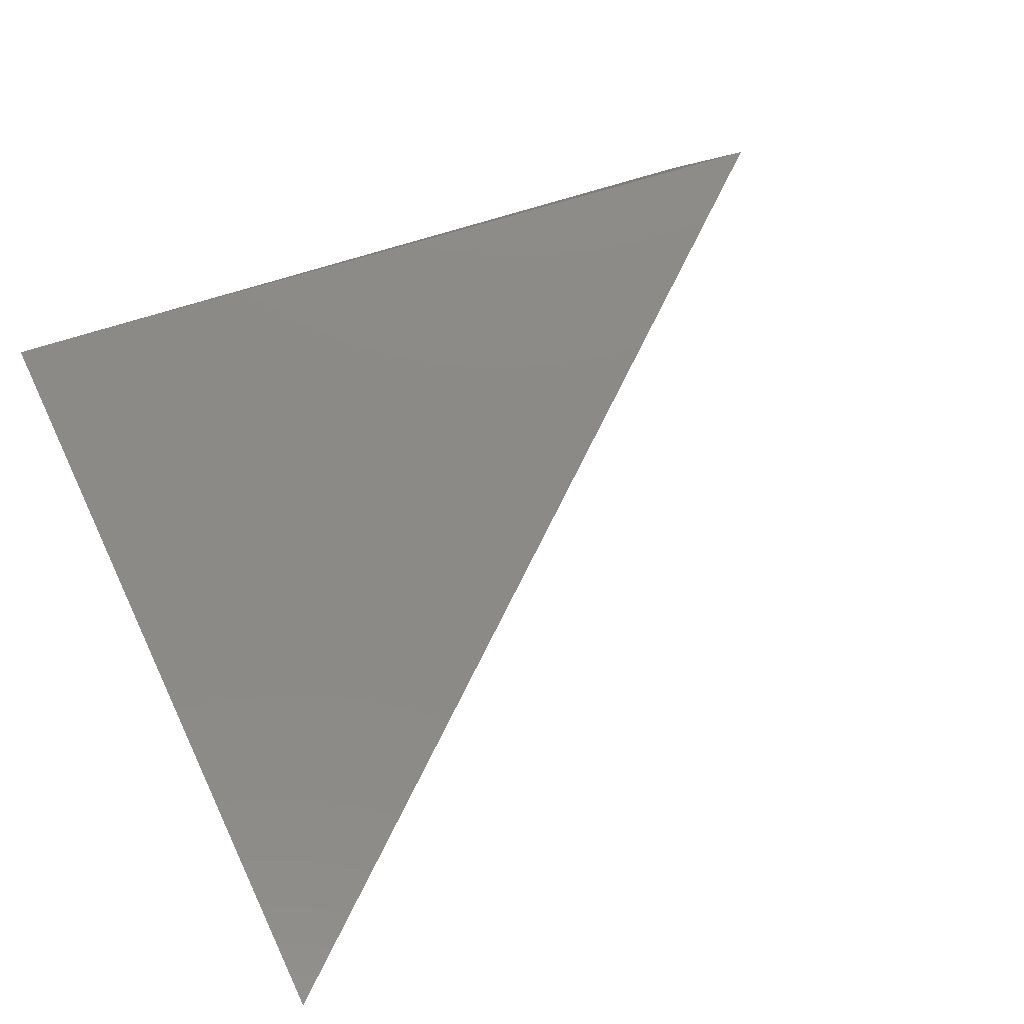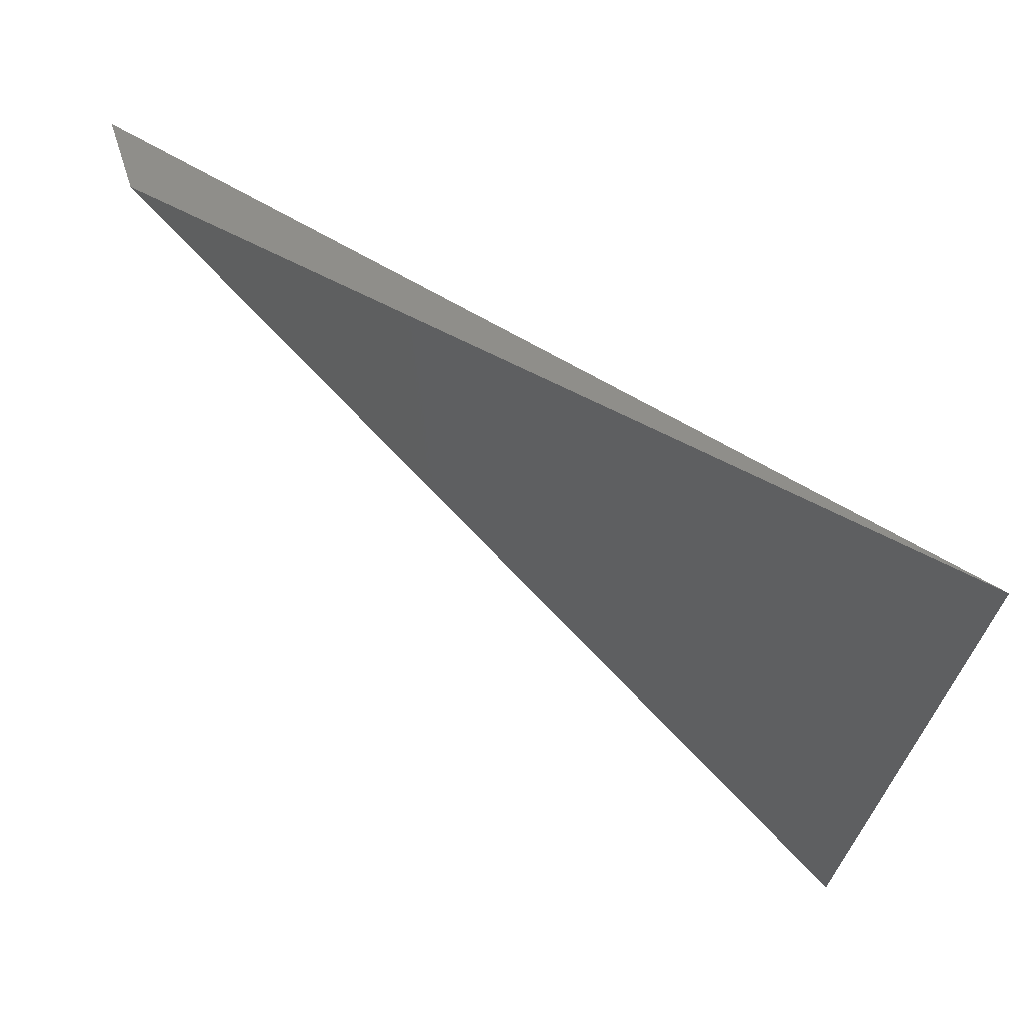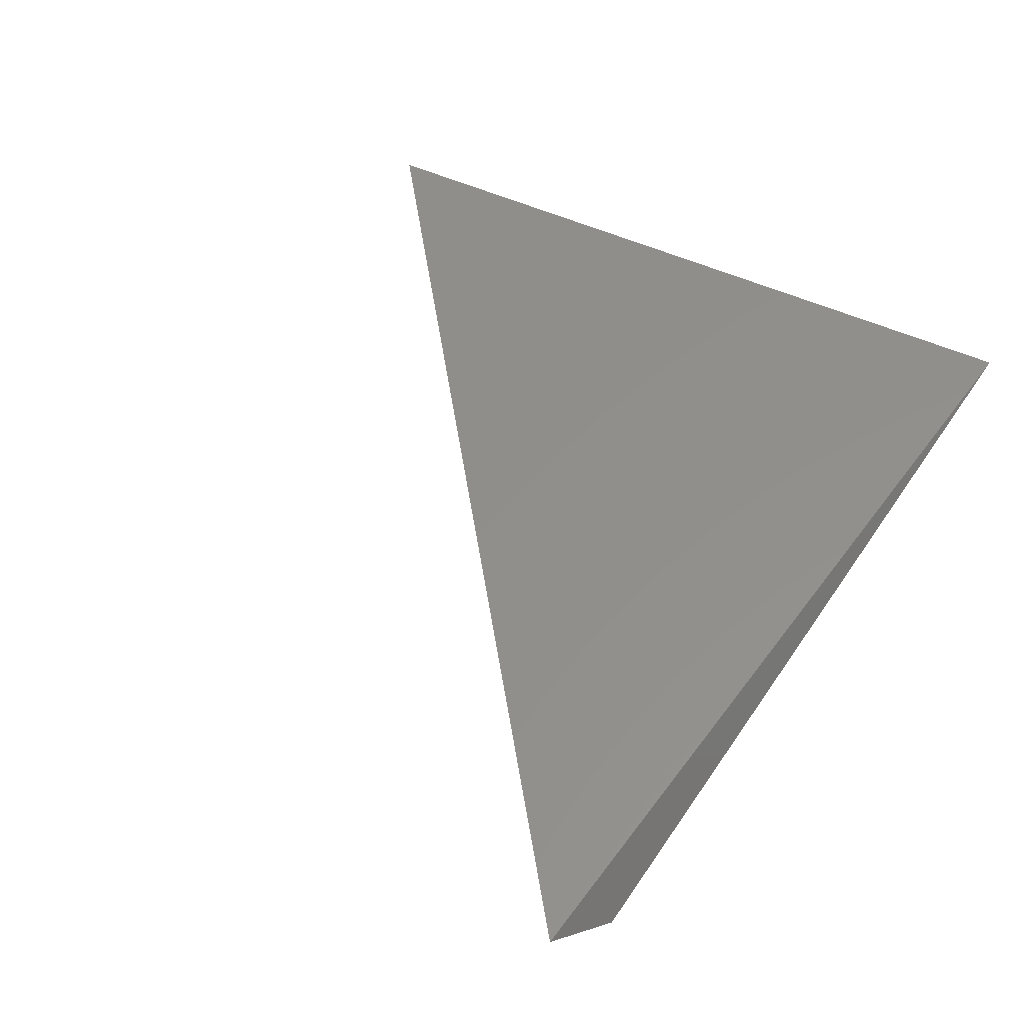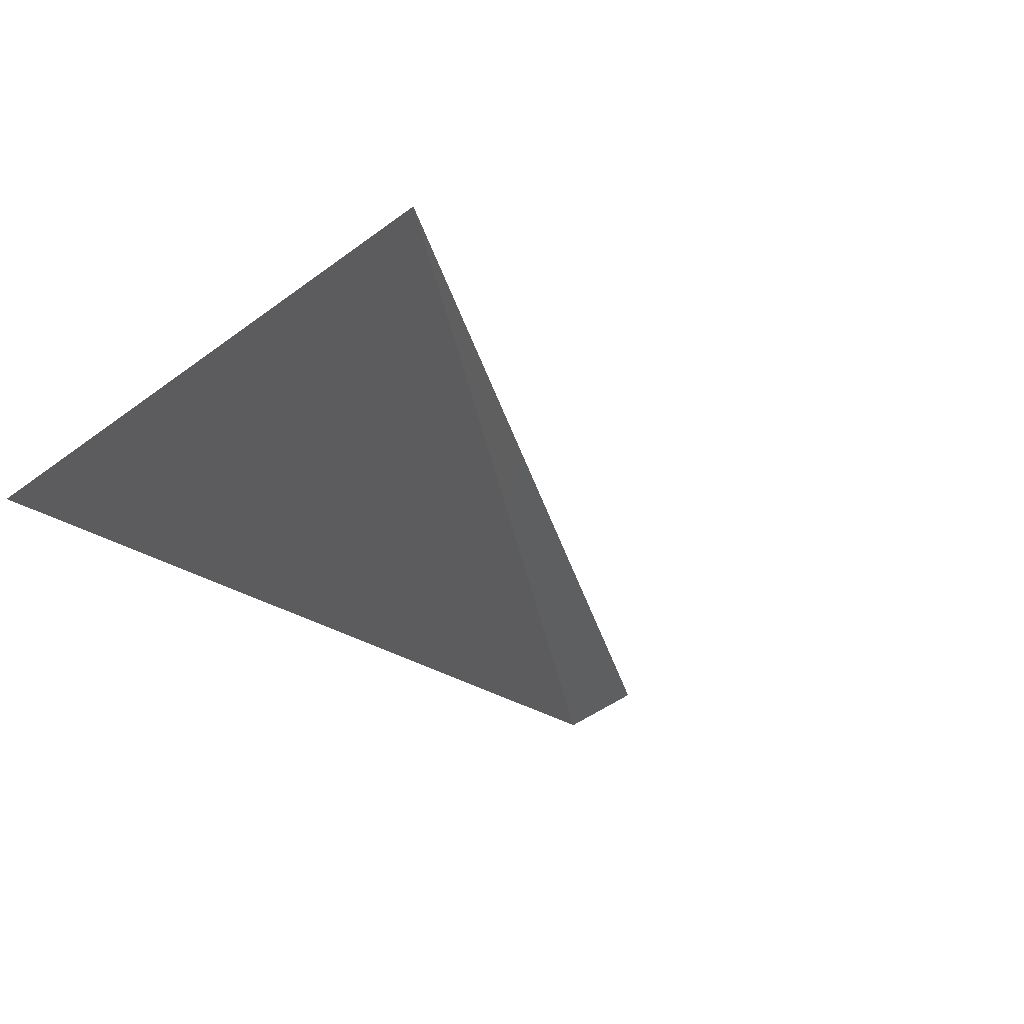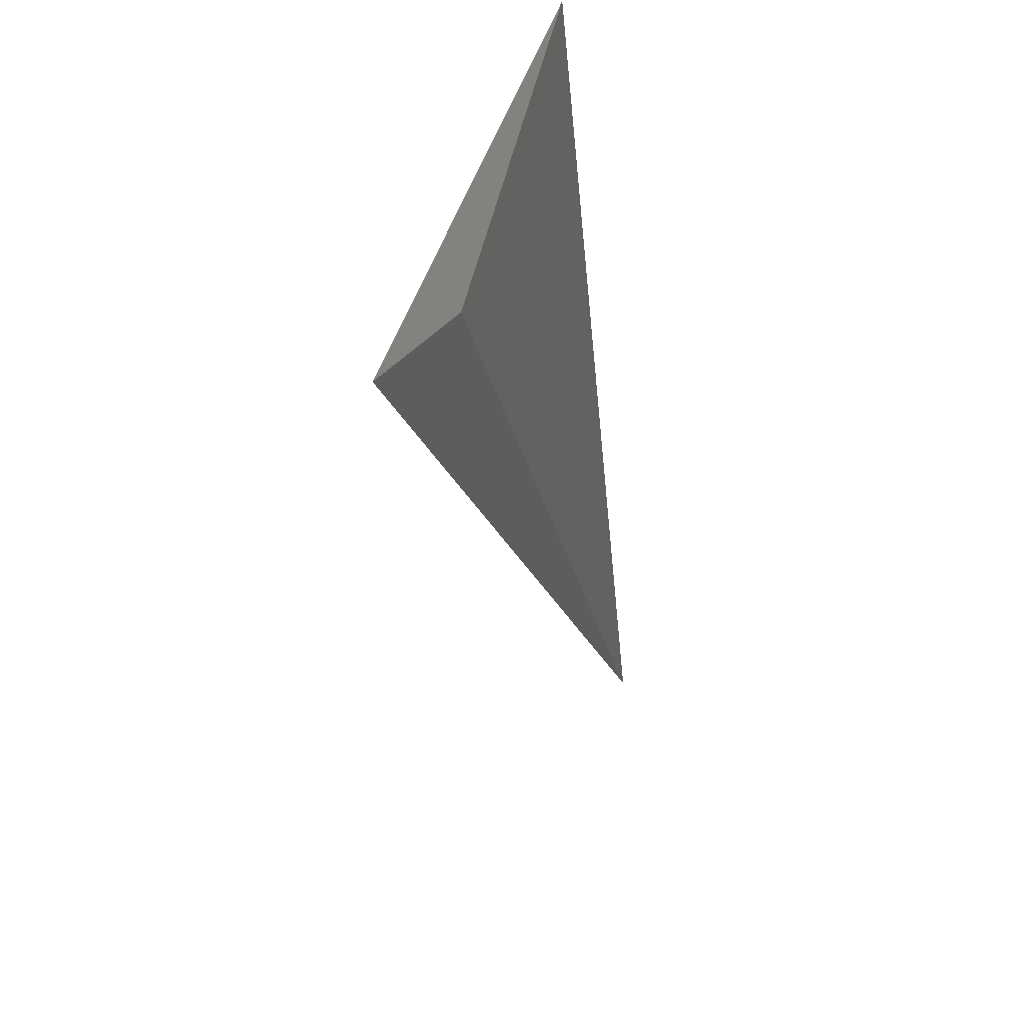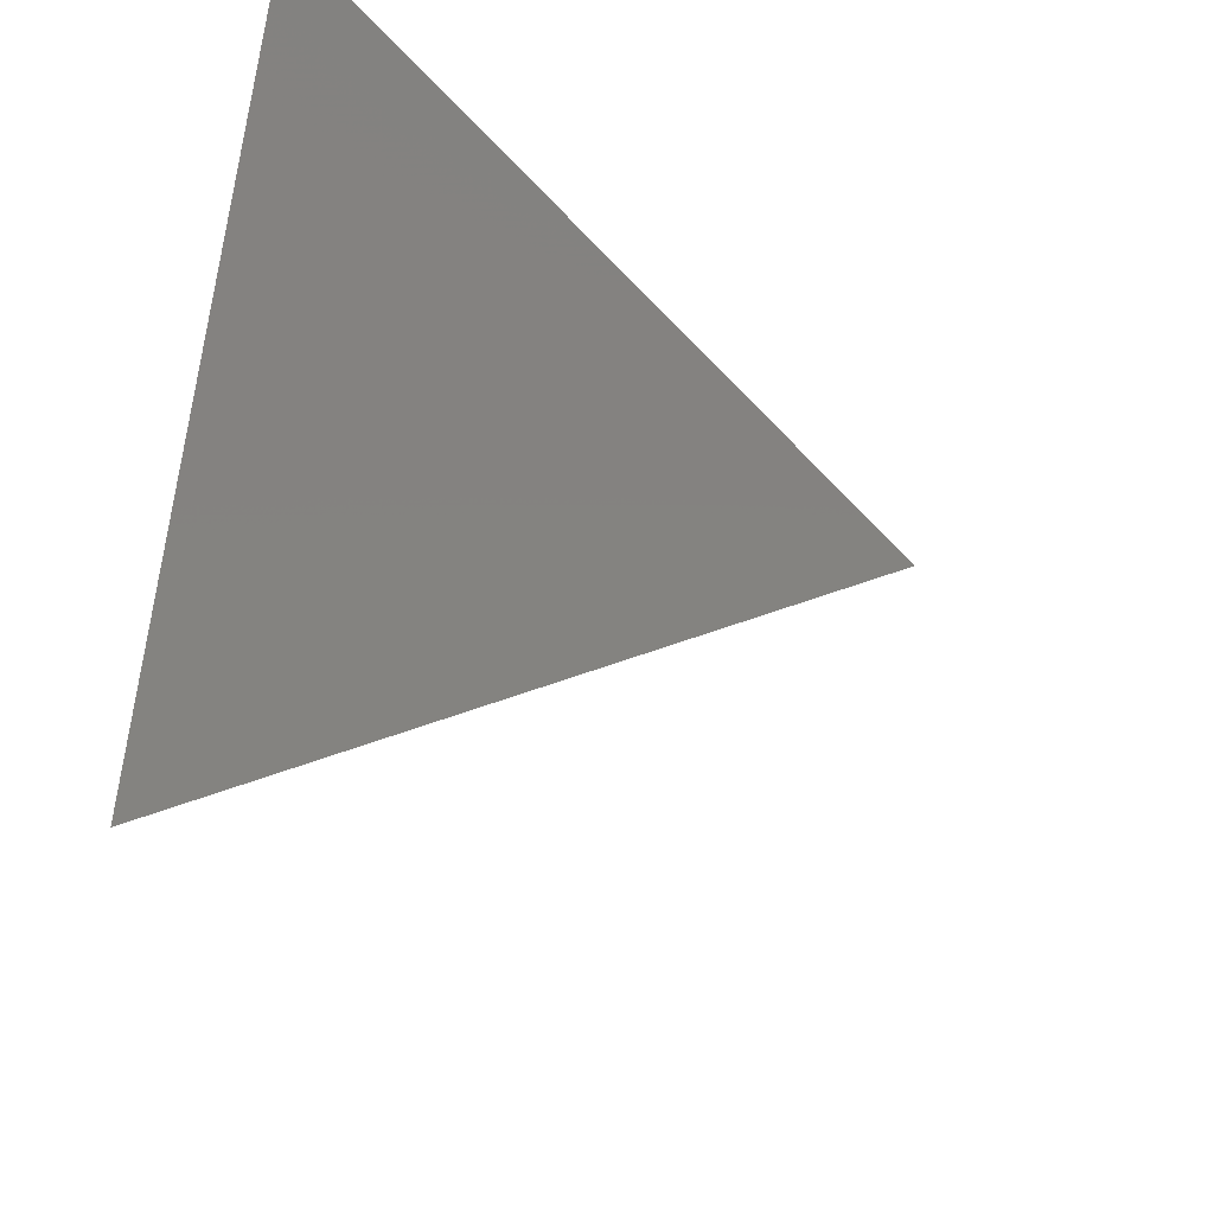
<metadata>
{"format":"stl","ext":"stl","renderer":"f3d","projection":"perspective","resolution":1024,"background":"white","views":[{"elev":74.1,"azim":-24.9,"up":"+Z"},{"elev":69.7,"azim":-145.4,"up":"+Y"},{"elev":56.4,"azim":119.3,"up":"+Z"},{"elev":-31.3,"azim":-39.0,"up":"+Z"},{"elev":23.3,"azim":102.2,"up":"+Y"},{"elev":-36.6,"azim":-49.1,"up":"+Y"}]}
</metadata>
<code>
# stl→obj: 4 verts, 4 faces
v 3.747e+06 5.365e+06 1.101e+07
v 3.341e+06 5.58e+06 1.07e+07
v -1.466e+06 1.252e+06 1.07e+07
v -1.466e+06 6.034e+06 1.117e+07
f 1 2 3
f 2 3 4
f 2 1 4
f 1 3 4

</code>
